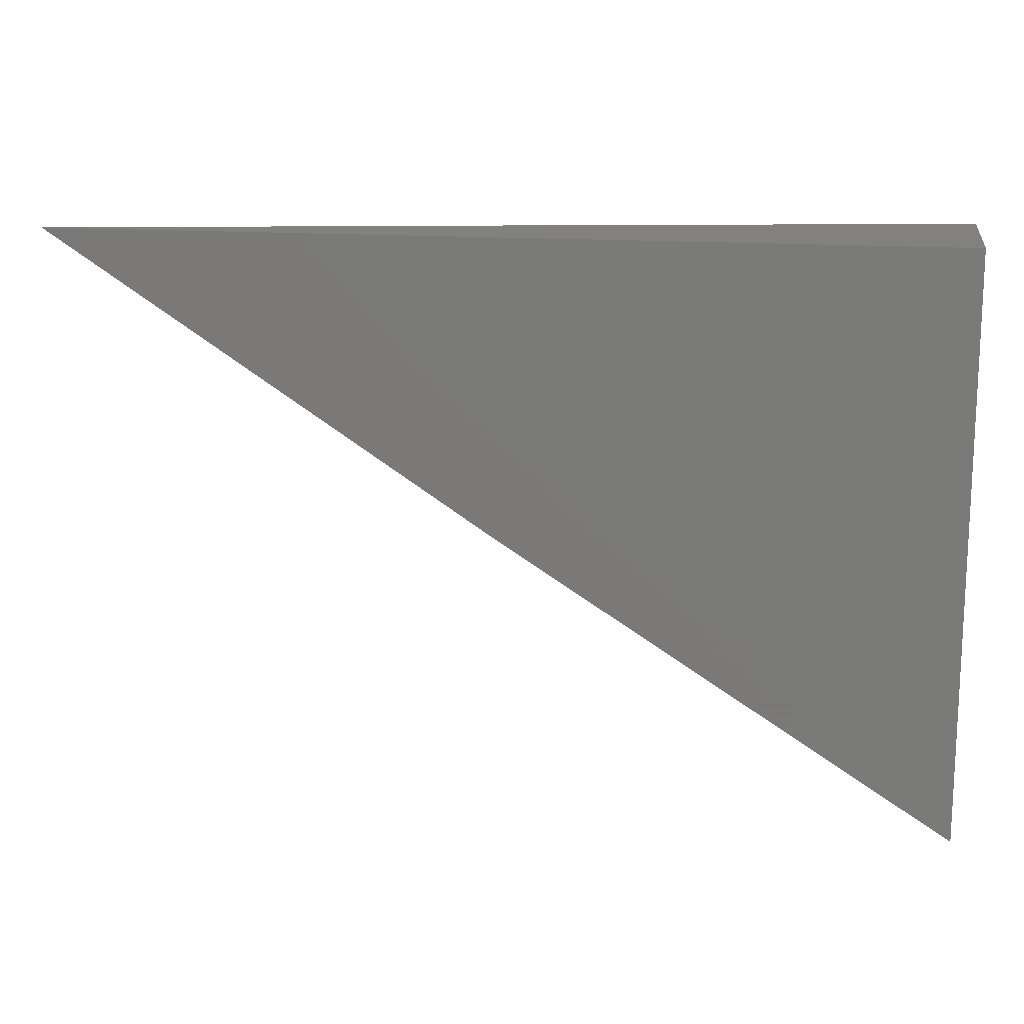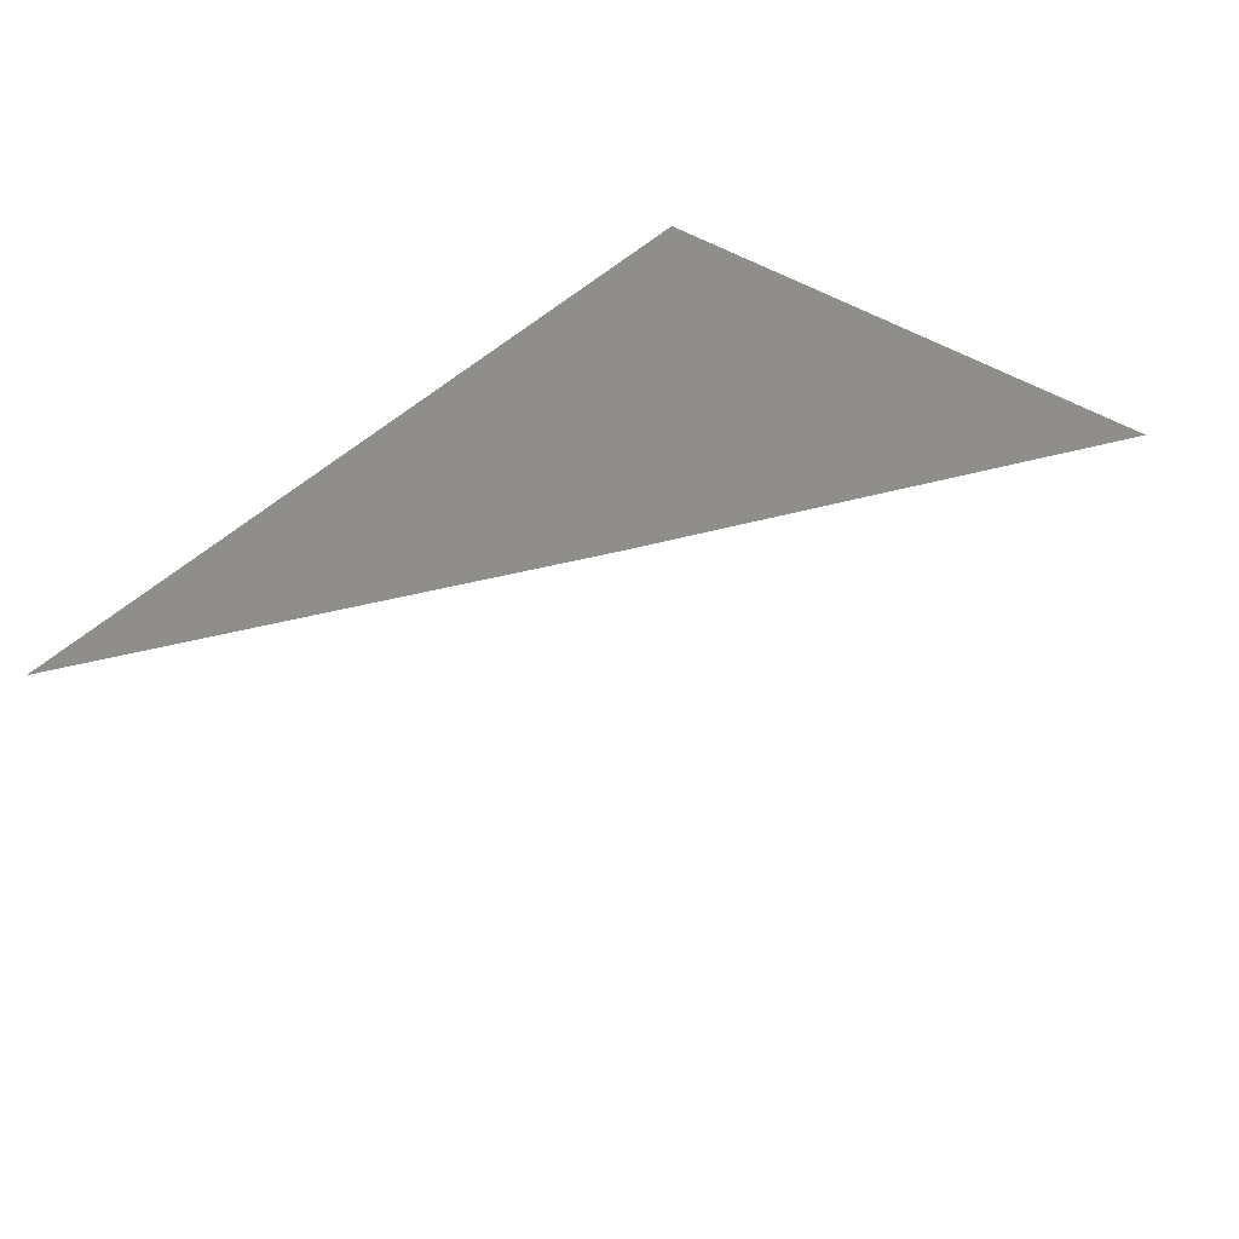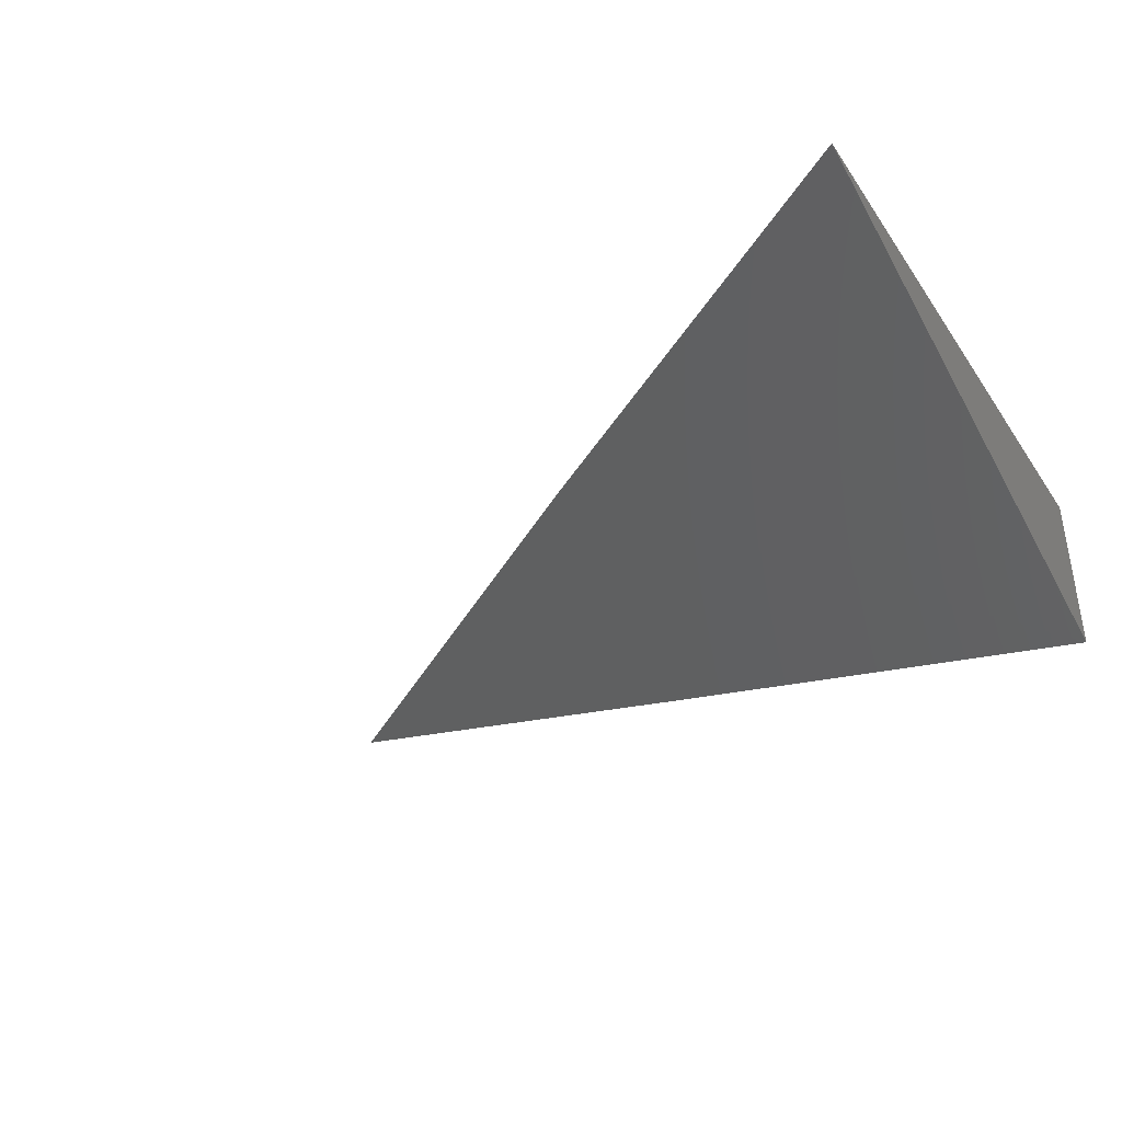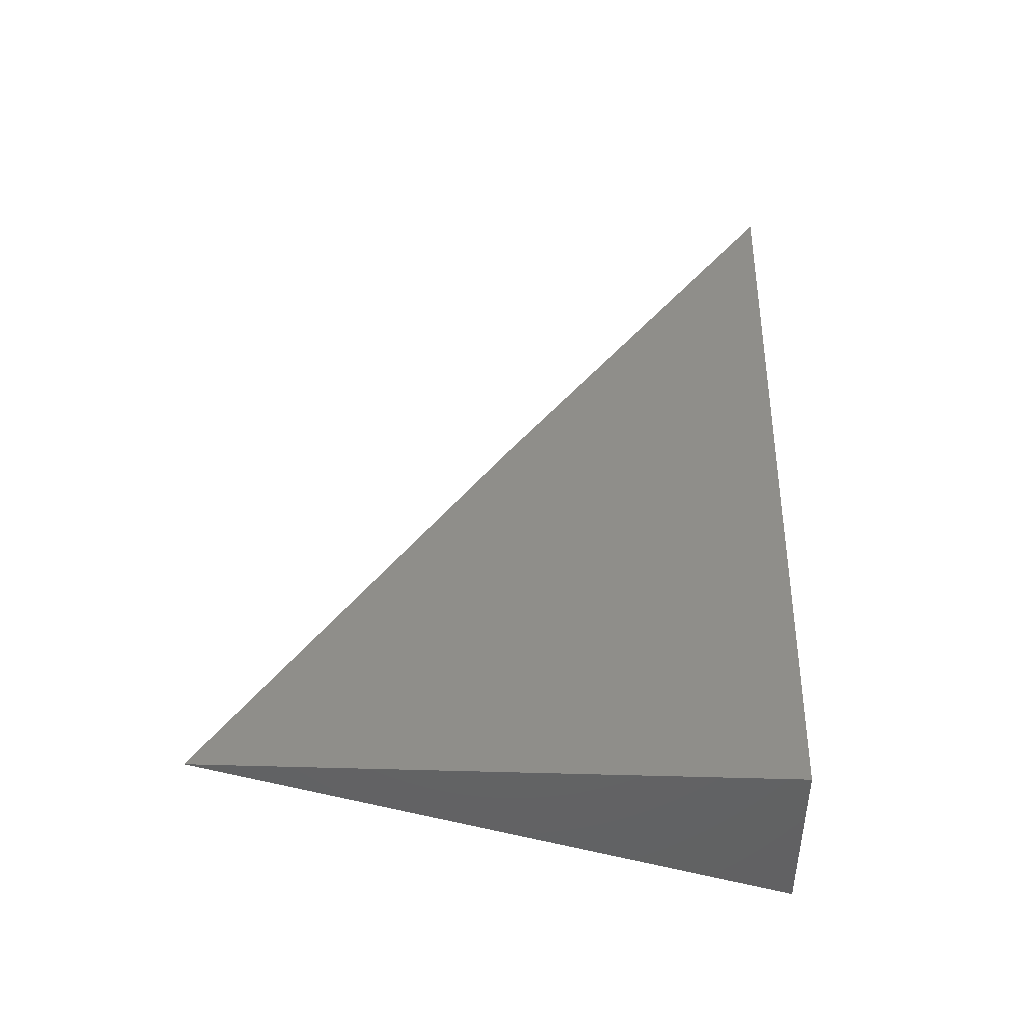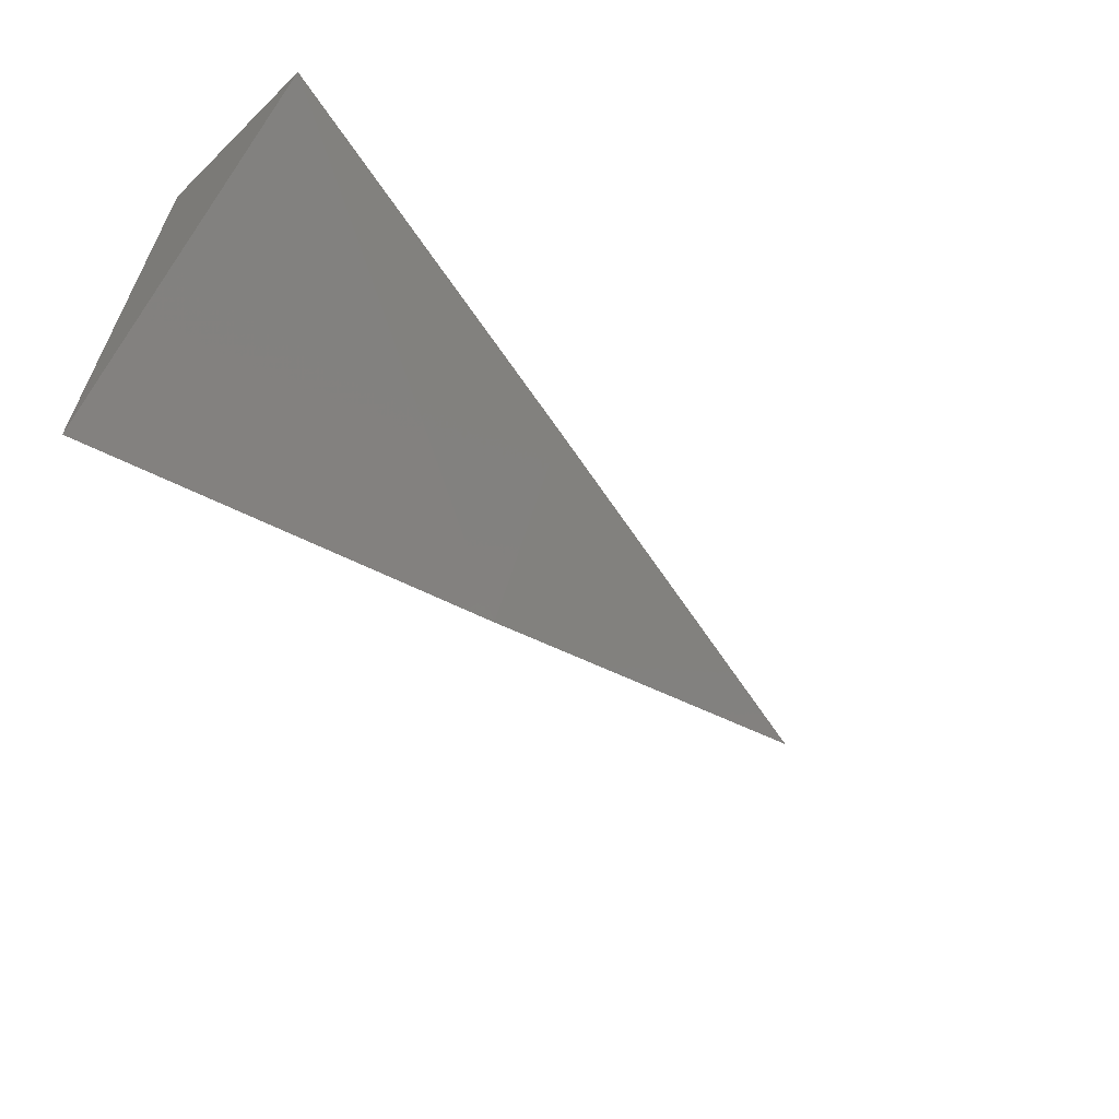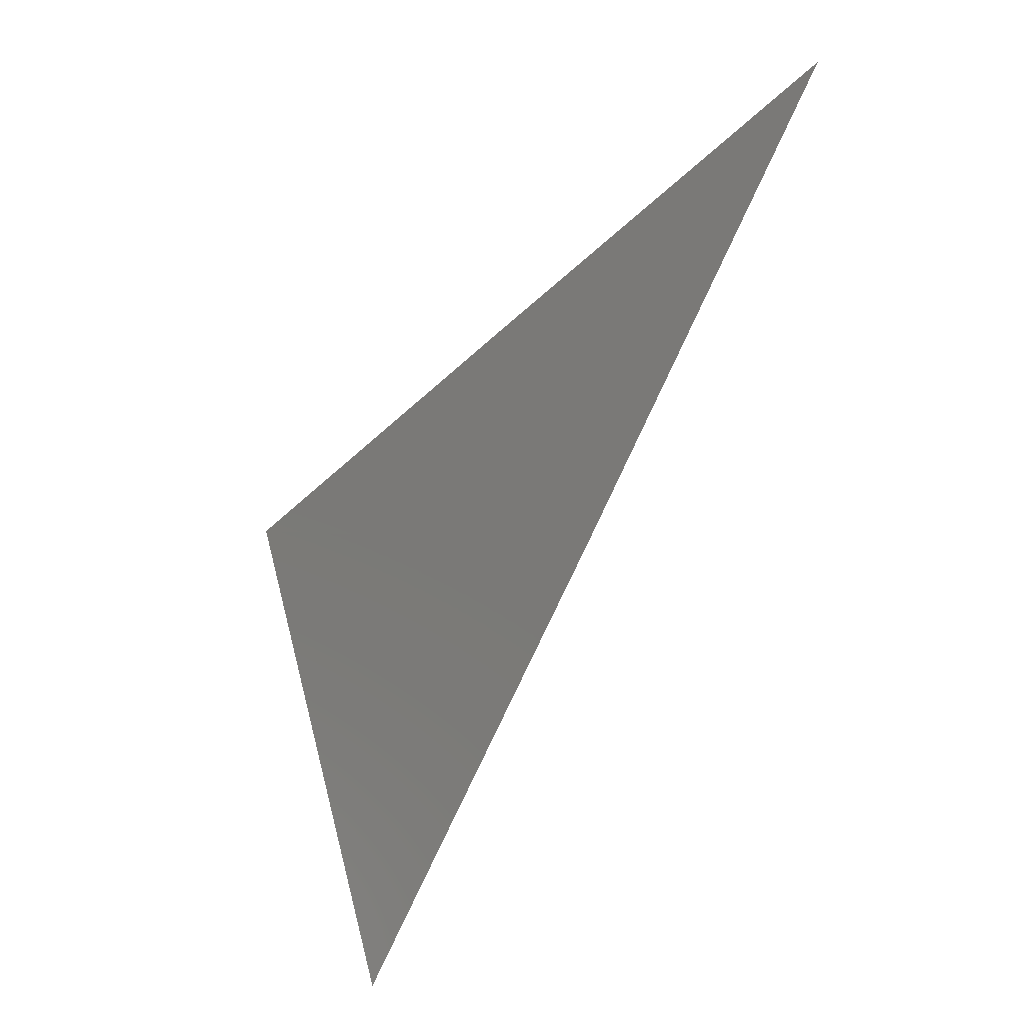
<metadata>
{"format":"stl","ext":"stl","renderer":"f3d","projection":"perspective","resolution":1024,"background":"white","views":[{"elev":15.1,"azim":9.4,"up":"+Y"},{"elev":42.9,"azim":-51.0,"up":"+Z"},{"elev":-38.3,"azim":30.7,"up":"+Z"},{"elev":42.9,"azim":91.8,"up":"+Z"},{"elev":-62.9,"azim":134.8,"up":"+Y"},{"elev":-43.3,"azim":-120.3,"up":"+Y"}]}
</metadata>
<code>
# stl→obj: 6 verts, 8 faces
v -2 -3.069 -11
v -2.054 -3.035 -11
v -2 -3 -11.02
v -2.054 -3 -11.01
v -2.107 -3 -11
v -2 -3 -11
f 1 2 3
f 3 2 4
f 4 2 5
f 3 4 6
f 6 4 5
f 5 2 6
f 6 2 1
f 1 3 6

</code>
